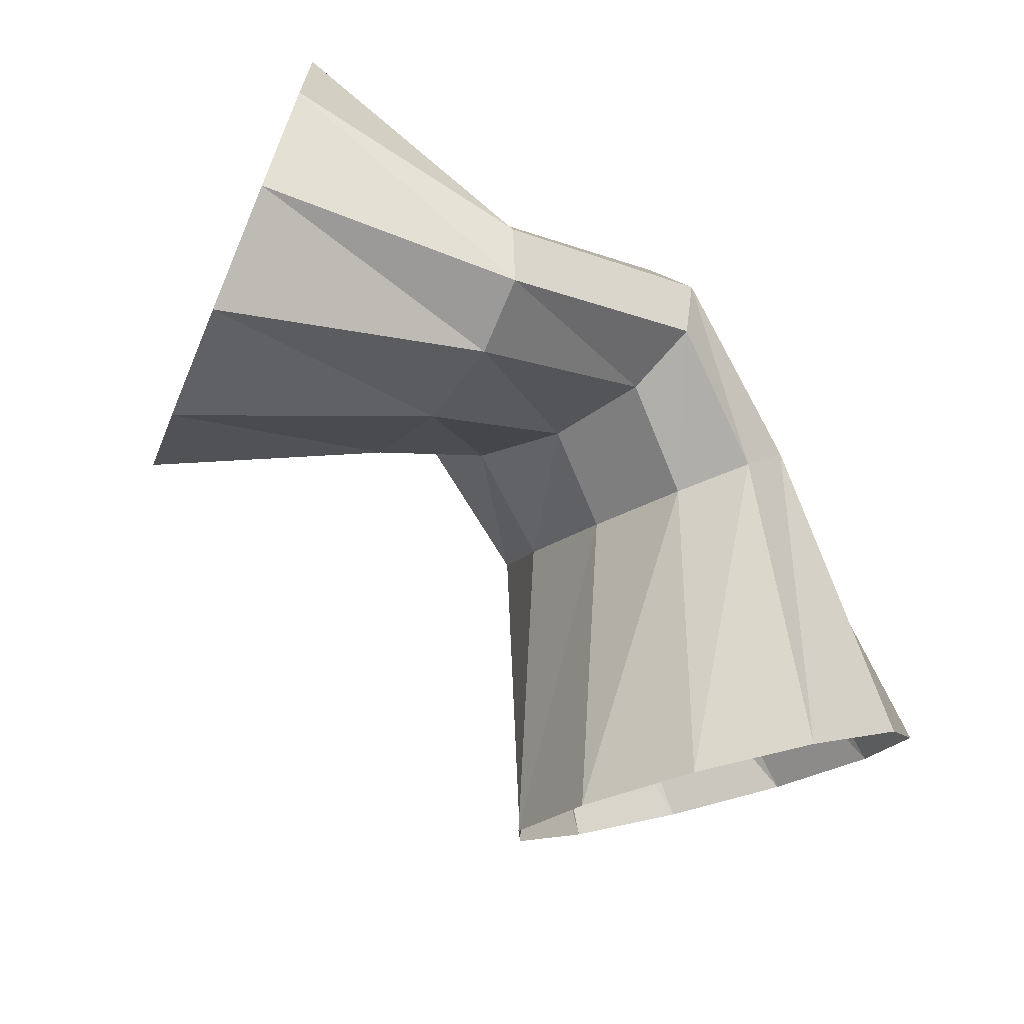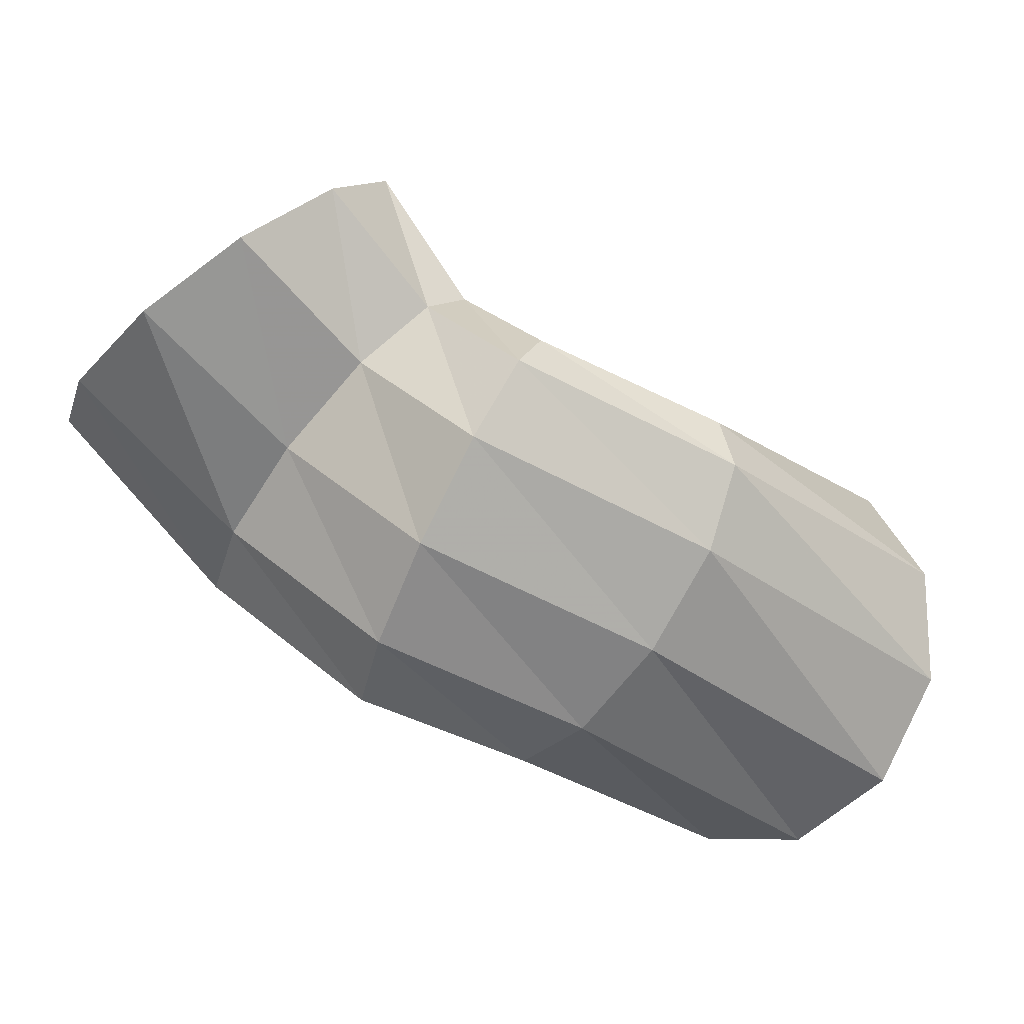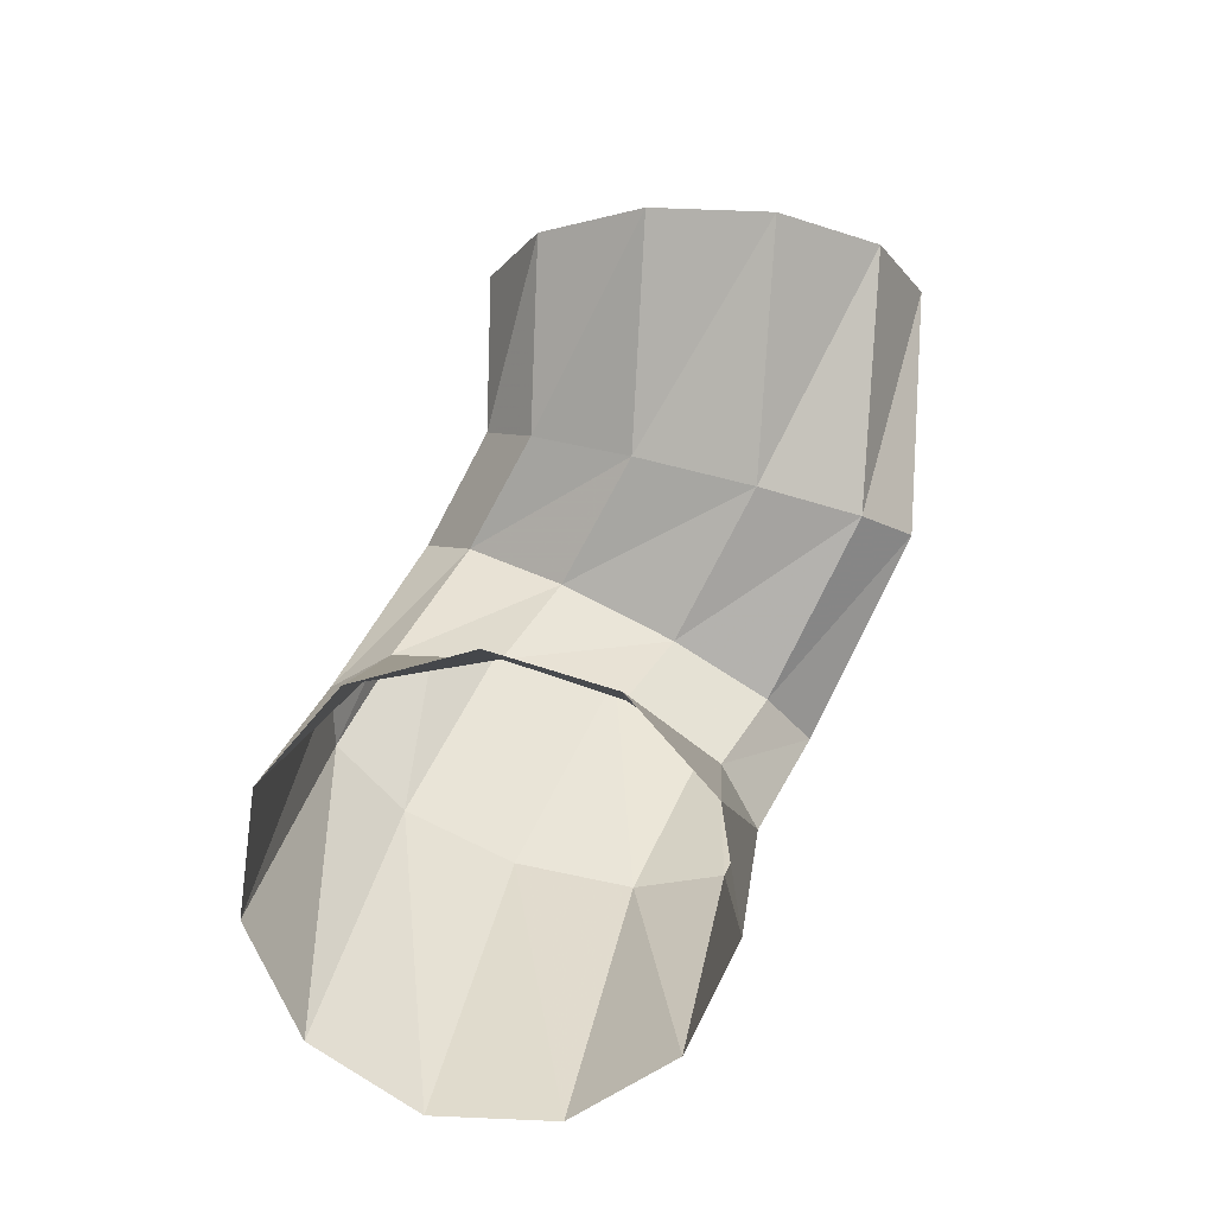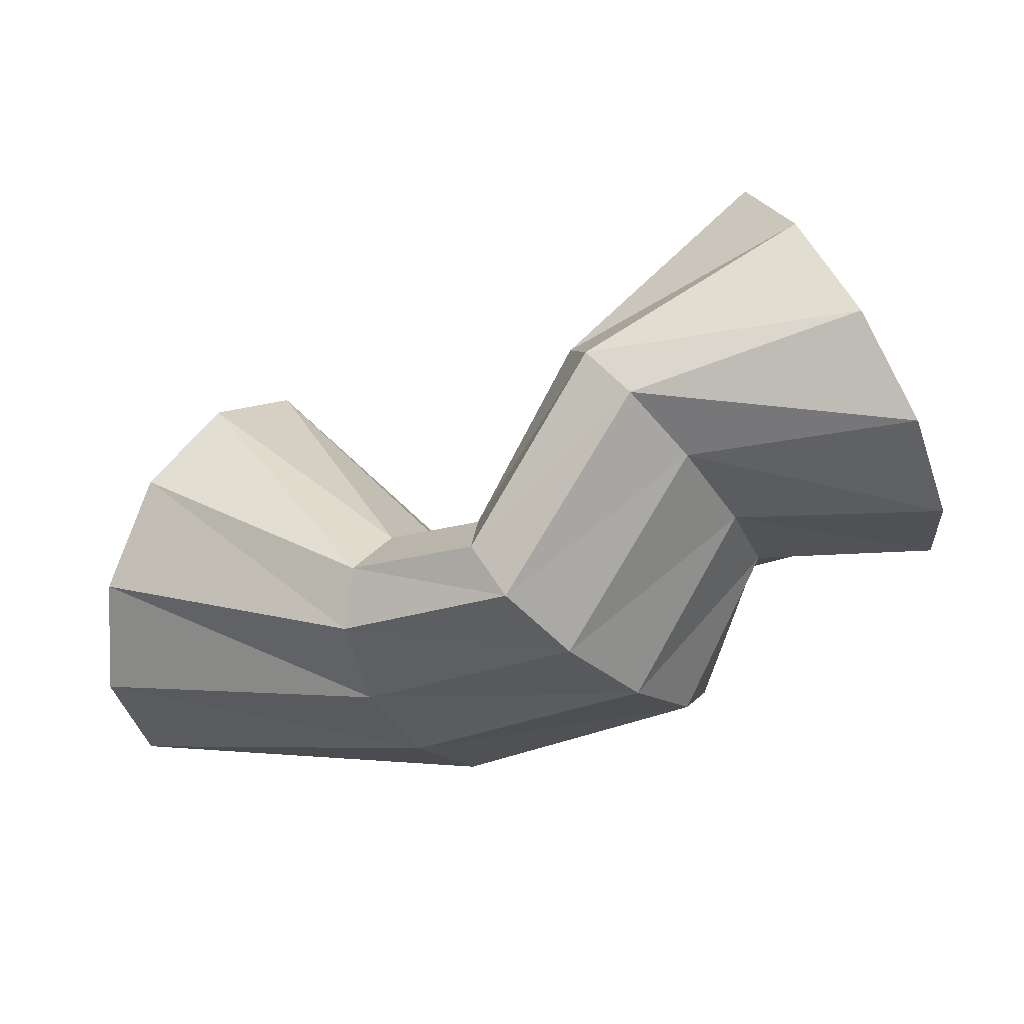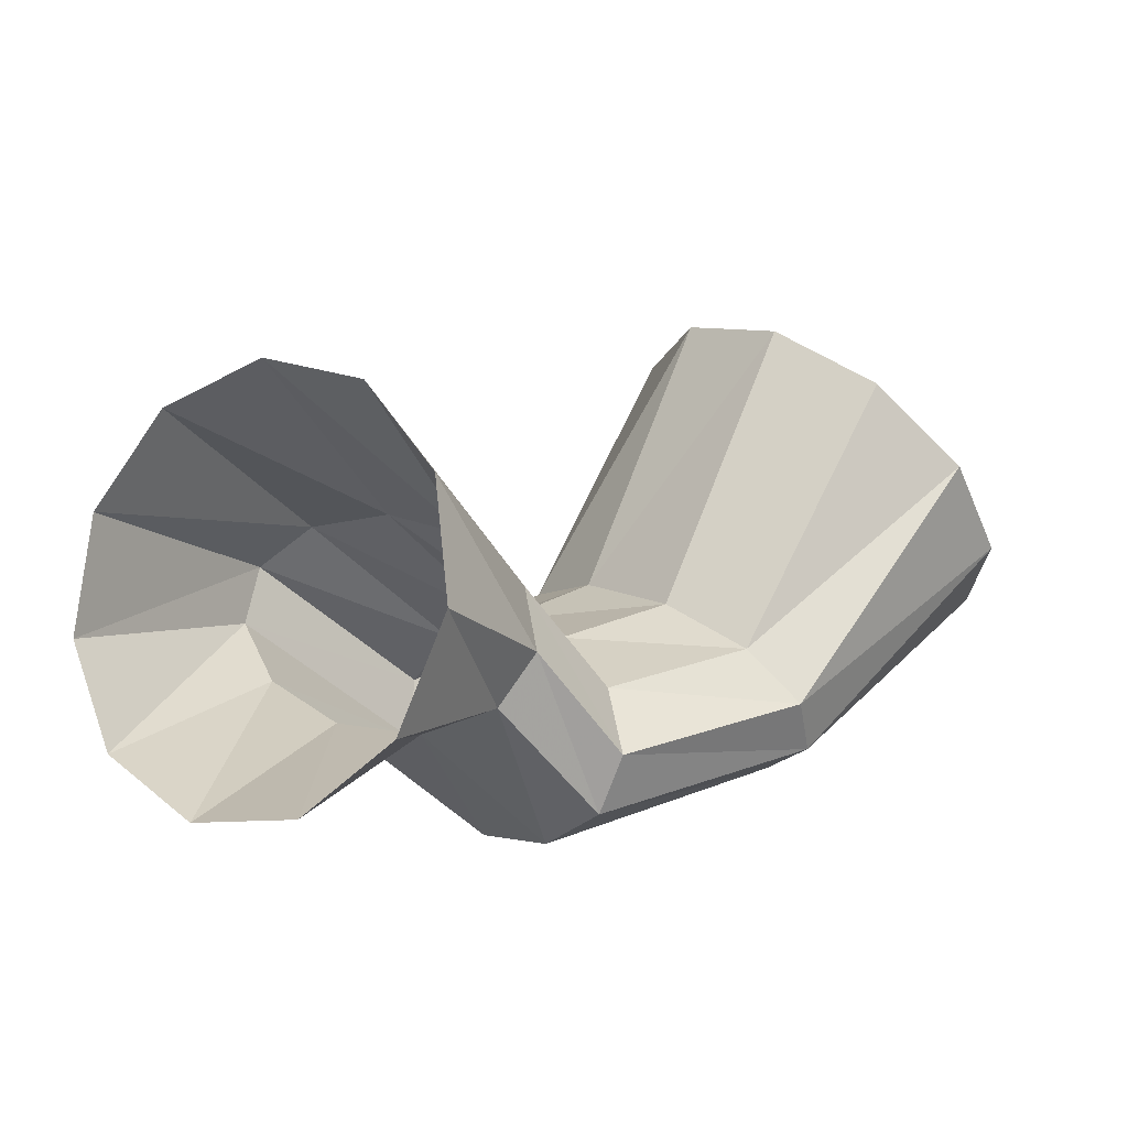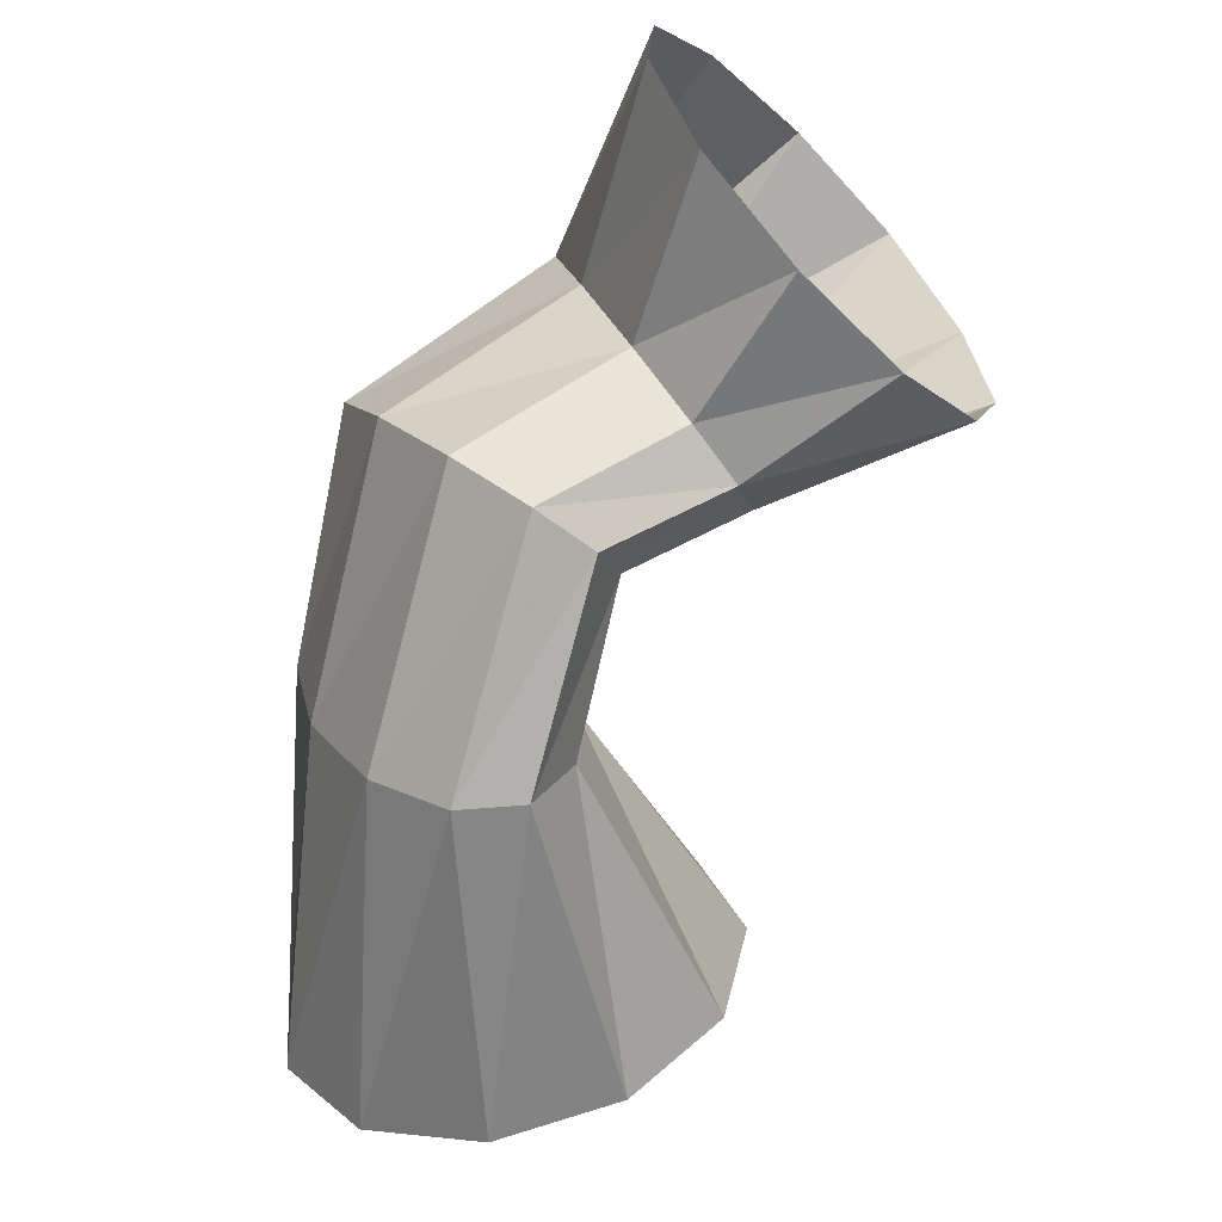
<metadata>
{"format":"obj","ext":"obj","renderer":"f3d","projection":"perspective","resolution":1024,"background":"white","views":[{"elev":53.8,"azim":41.7,"up":"+Y"},{"elev":-62.0,"azim":-69.3,"up":"+Z"},{"elev":47.0,"azim":71.3,"up":"+Z"},{"elev":-35.4,"azim":170.6,"up":"+Z"},{"elev":21.5,"azim":-75.2,"up":"+Z"},{"elev":-35.3,"azim":-110.7,"up":"+Y"}]}
</metadata>
<code>
g tube1
v 161.3 84.72 187
v 159.6 82.79 188.1
v 157.9 82.11 190.2
v 156.7 82.89 192.7
v 156.4 84.89 194.6
v 157.1 87.47 195.5
v 158.6 89.81 195
v 160.4 91.17 193.3
v 161.9 91.12 191
v 162.7 89.67 188.7
v 162.5 87.28 187.2
v 161.3 84.72 187
v 154.6 88.66 185.3
v 153 86.61 186.1
v 151.7 85.47 187.3
v 151.2 85.58 188.7
v 151.6 86.92 189.7
v 152.8 89.06 190.1
v 154.4 91.32 189.7
v 156 92.98 188.6
v 156.9 93.52 187.3
v 157 92.76 186.1
v 156.1 90.95 185.3
v 154.6 88.66 185.3
v 149.9 92.64 185.1
v 148.2 90.7 186
v 147.4 89.28 187.3
v 147.6 88.82 188.7
v 148.9 89.48 189.6
v 150.9 91.05 189.8
v 152.8 93.03 189.3
v 154.1 94.78 188.1
v 154.4 95.76 186.7
v 153.6 95.65 185.5
v 151.9 94.49 184.9
v 149.9 92.64 185.1
v 148 95.46 188.4
v 146.8 93.09 189
v 146.4 91.25 190
v 147 90.54 191.1
v 148.3 91.18 192
v 150 92.97 192.4
v 151.5 95.33 192.1
v 152.4 97.53 191.3
v 152.3 98.85 190.2
v 151.3 98.89 189.1
v 149.7 97.63 188.5
v 148 95.46 188.4
v 143.4 97.06 188
v 142.8 94.41 188.8
v 143.1 92.37 190.7
v 144.1 91.57 193.2
v 145.6 92.27 195.5
v 147.1 94.25 196.8
v 148.1 96.88 196.8
v 148.3 99.33 195.4
v 147.7 100.8 193.1
v 146.3 100.9 190.6
v 144.8 99.46 188.7
v 143.4 97.06 188
f 1 2 14
f 14 13 1
f 2 3 15
f 15 14 2
f 3 4 16
f 16 15 3
f 4 5 17
f 17 16 4
f 5 6 18
f 18 17 5
f 6 7 19
f 19 18 6
f 7 8 20
f 20 19 7
f 8 9 21
f 21 20 8
f 9 10 22
f 22 21 9
f 10 11 23
f 23 22 10
f 11 12 24
f 24 23 11
f 13 14 26
f 26 25 13
f 14 15 27
f 27 26 14
f 15 16 28
f 28 27 15
f 16 17 29
f 29 28 16
f 17 18 30
f 30 29 17
f 18 19 31
f 31 30 18
f 19 20 32
f 32 31 19
f 20 21 33
f 33 32 20
f 21 22 34
f 34 33 21
f 22 23 35
f 35 34 22
f 23 24 36
f 36 35 23
f 25 26 38
f 38 37 25
f 26 27 39
f 39 38 26
f 27 28 40
f 40 39 27
f 28 29 41
f 41 40 28
f 29 30 42
f 42 41 29
f 30 31 43
f 43 42 30
f 31 32 44
f 44 43 31
f 32 33 45
f 45 44 32
f 33 34 46
f 46 45 33
f 34 35 47
f 47 46 34
f 35 36 48
f 48 47 35
f 37 38 50
f 50 49 37
f 38 39 51
f 51 50 38
f 39 40 52
f 52 51 39
f 40 41 53
f 53 52 40
f 41 42 54
f 54 53 41
f 42 43 55
f 55 54 42
f 43 44 56
f 56 55 43
f 44 45 57
f 57 56 44
f 45 46 58
f 58 57 45
f 46 47 59
f 59 58 46
f 47 48 60
f 60 59 47

</code>
